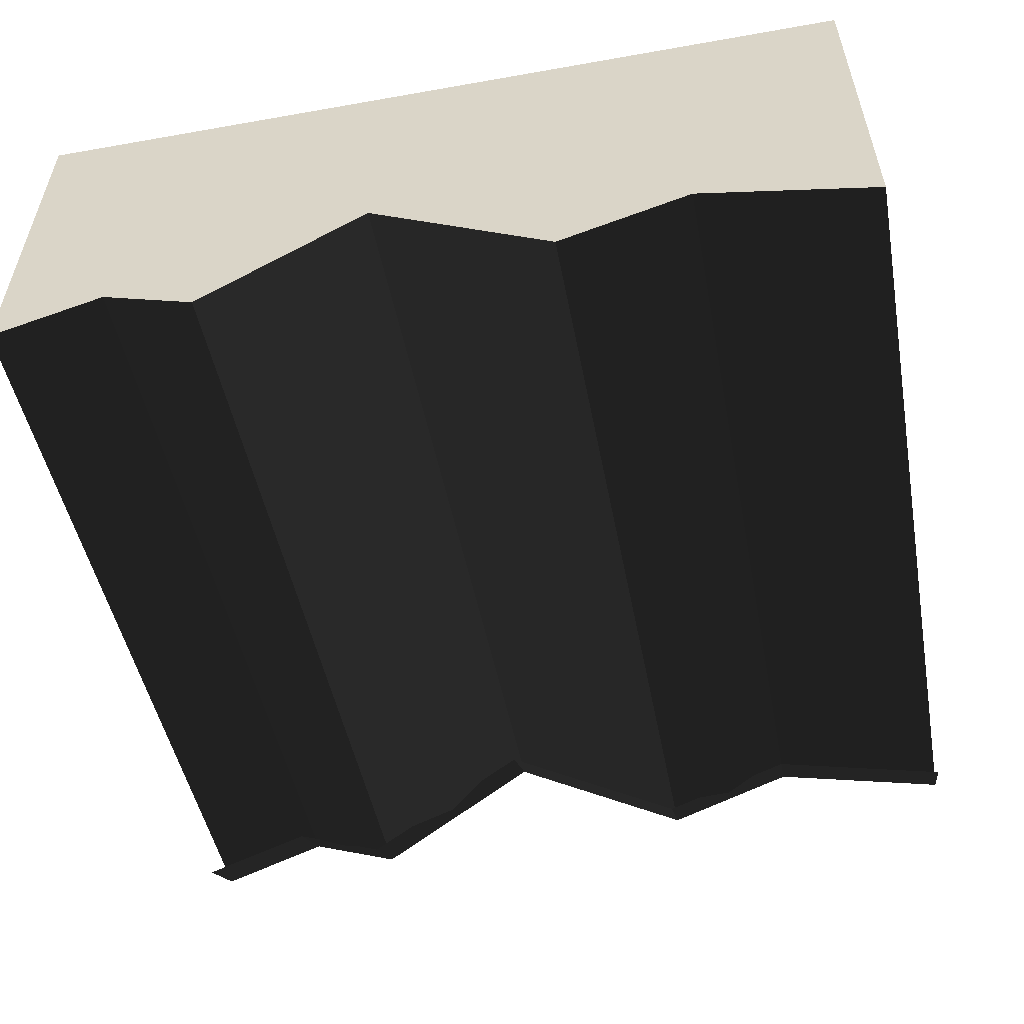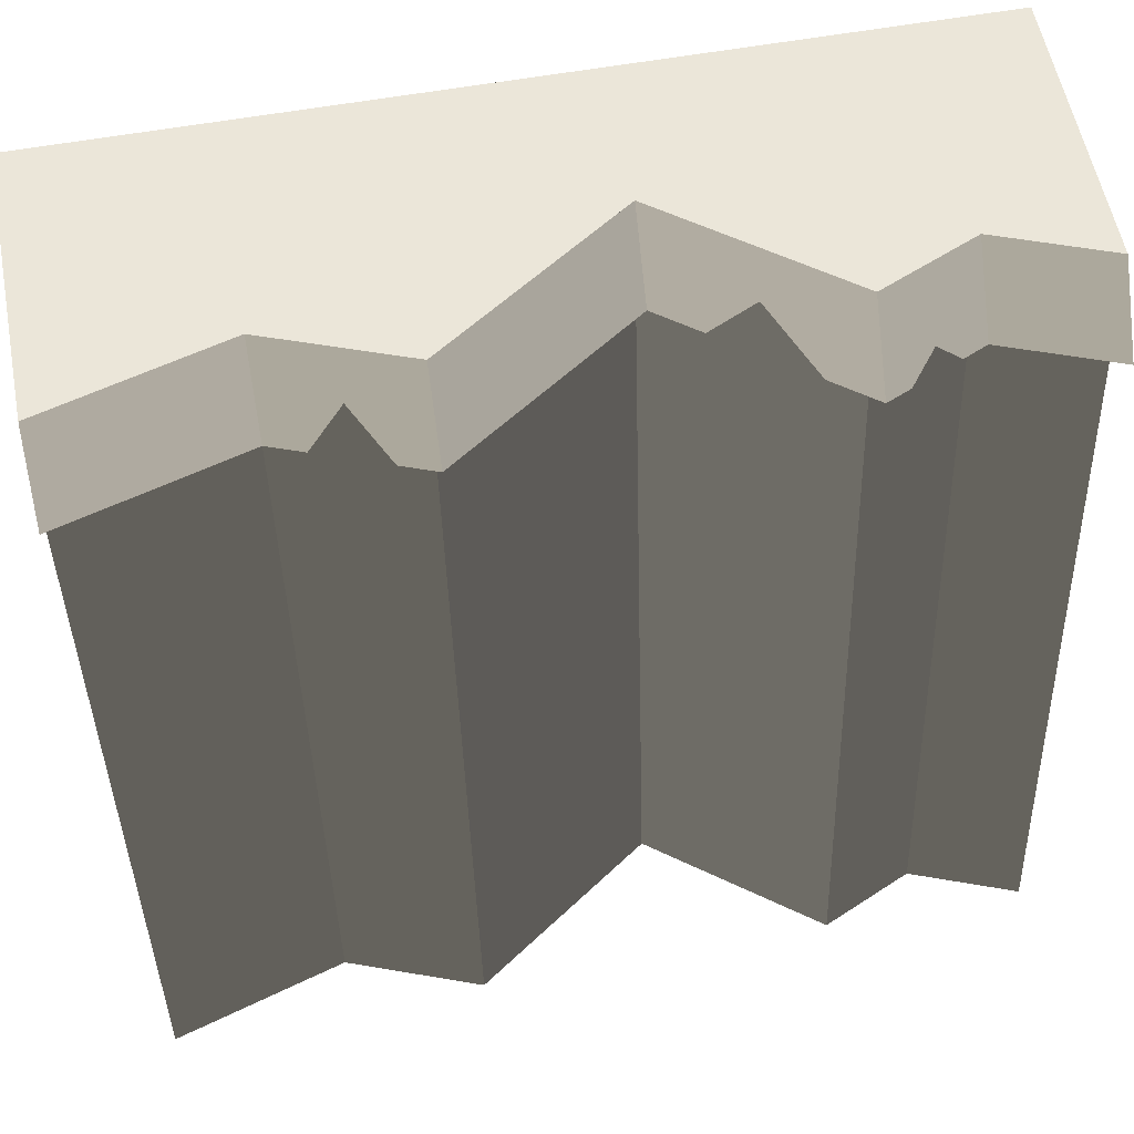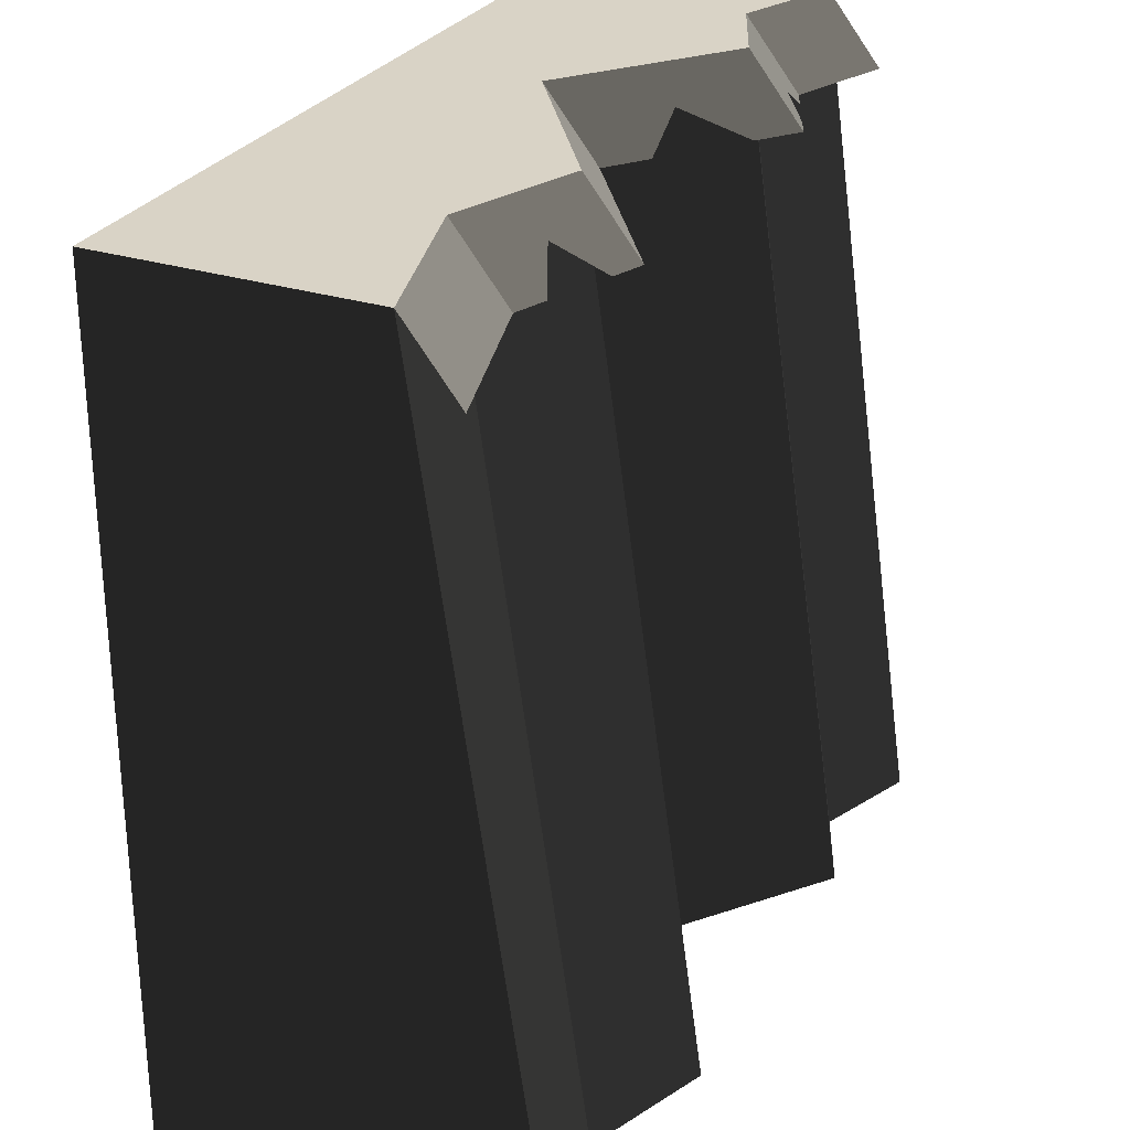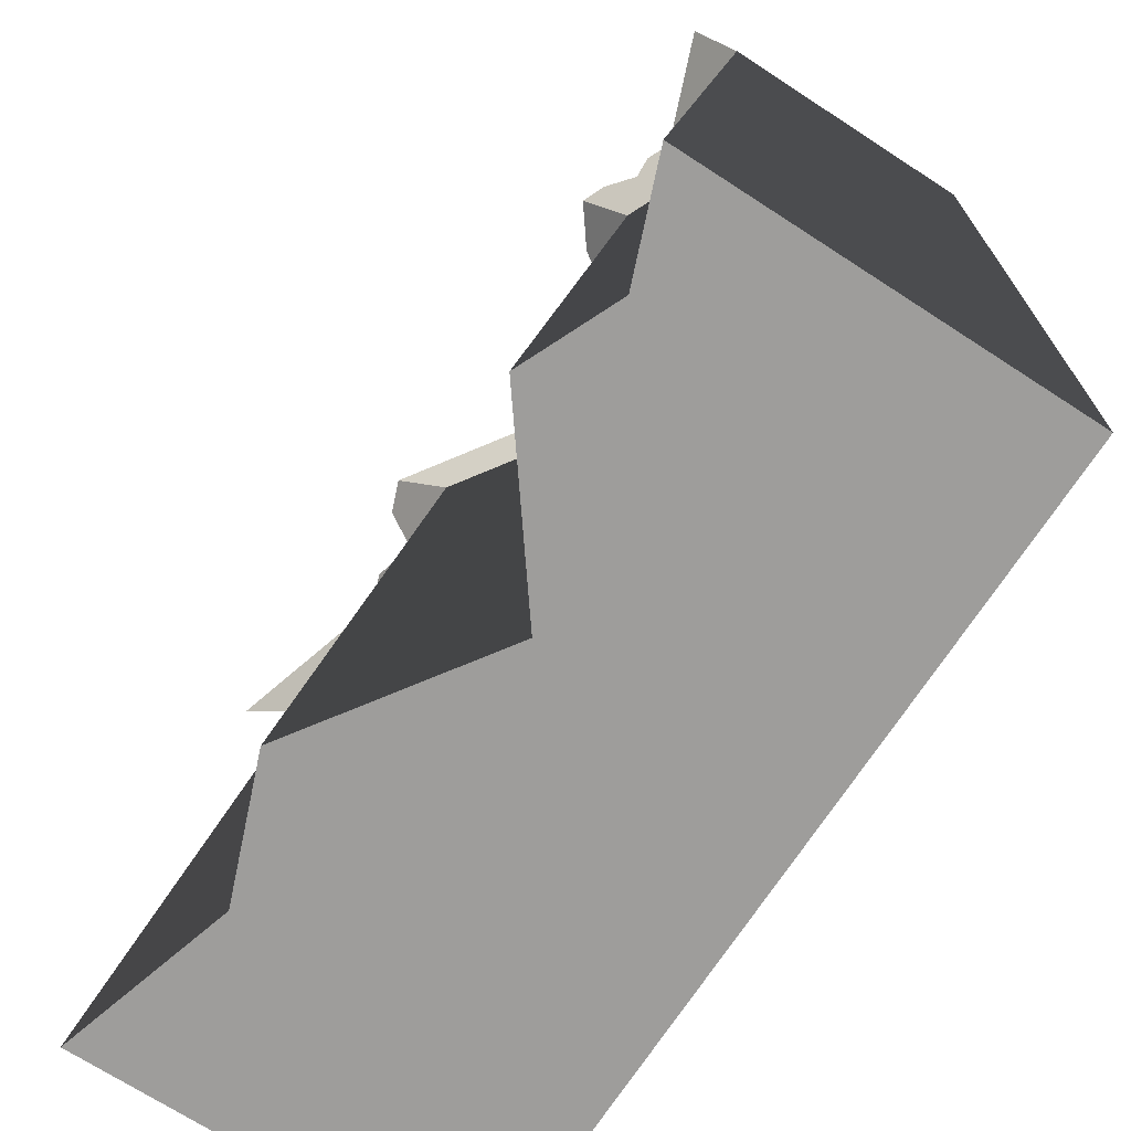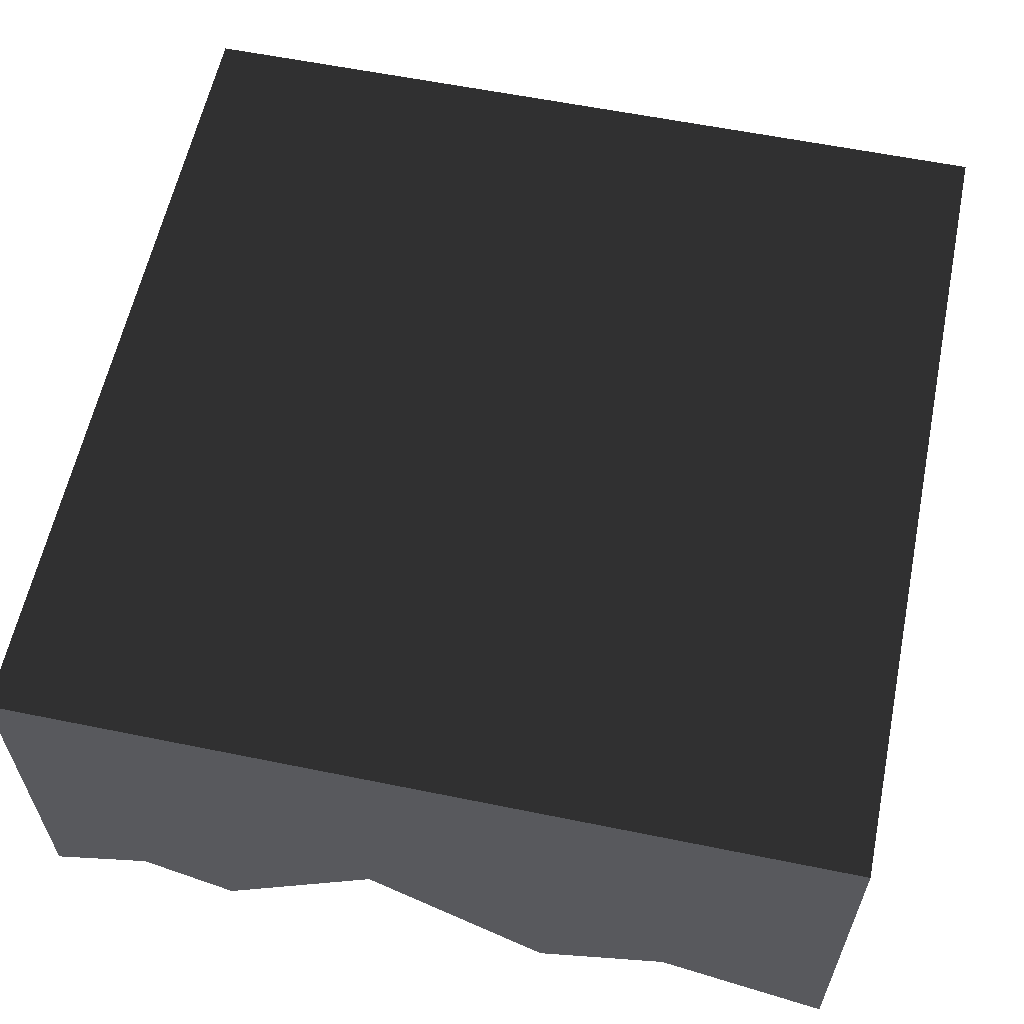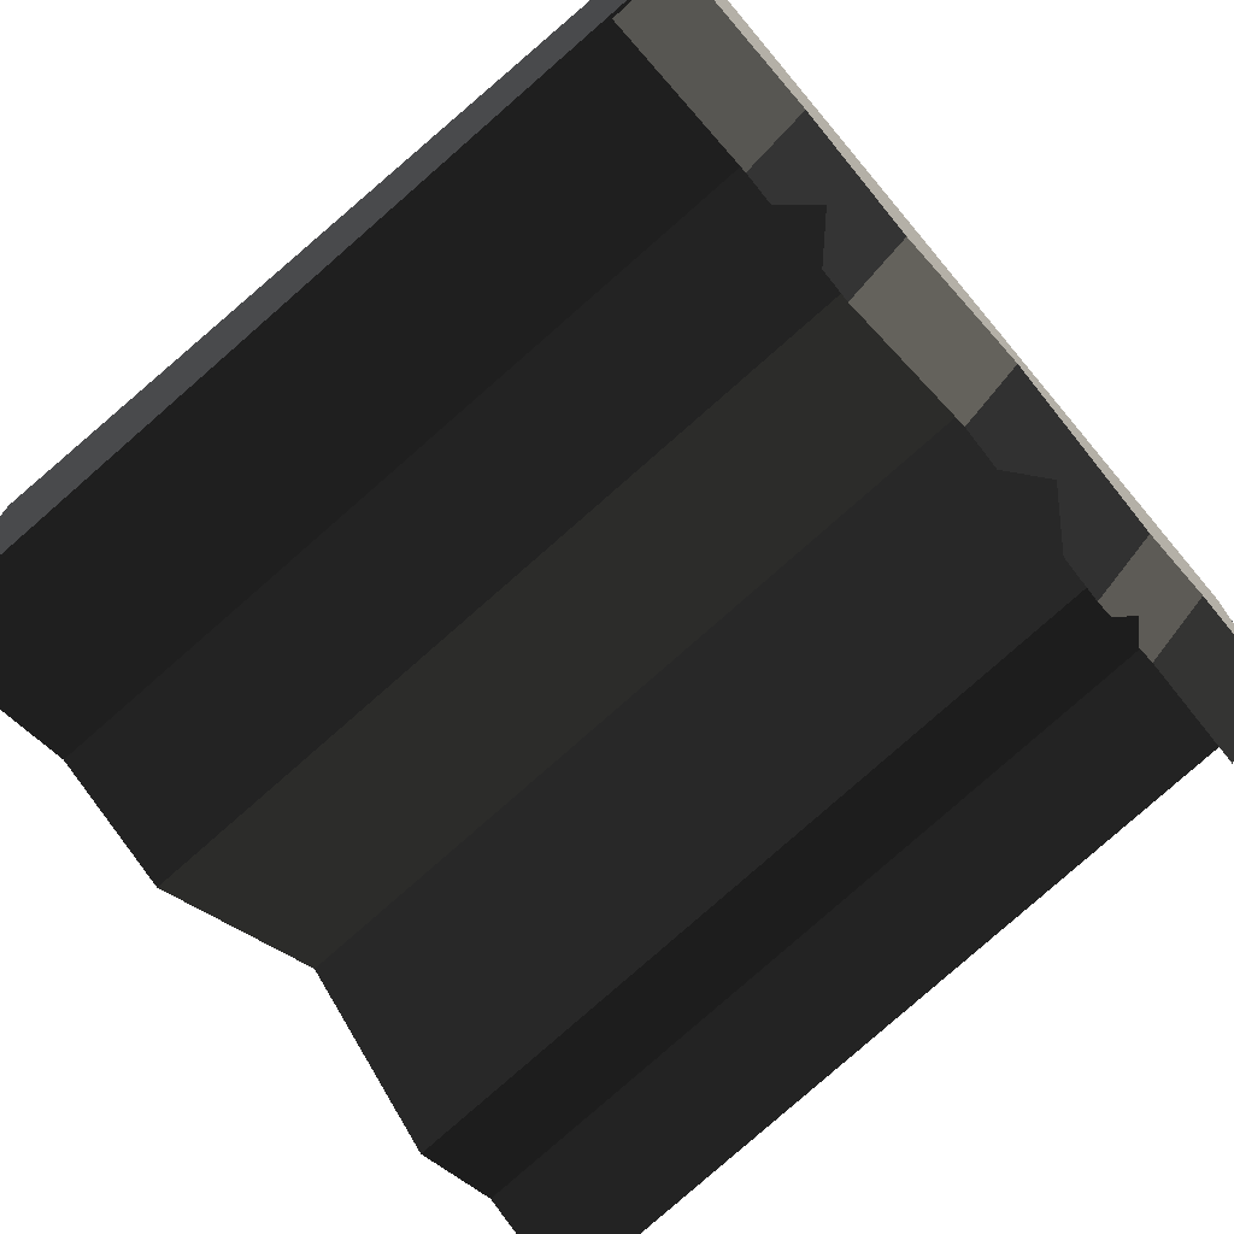
<metadata>
{"format":"obj","ext":"obj","renderer":"f3d","projection":"perspective","resolution":1024,"background":"white","views":[{"elev":-55.1,"azim":10.6,"up":"+Z"},{"elev":56.8,"azim":169.2,"up":"+Y"},{"elev":28.3,"azim":115.5,"up":"+Y"},{"elev":-70.7,"azim":-123.0,"up":"+Y"},{"elev":59.7,"azim":11.8,"up":"+Z"},{"elev":-71.1,"azim":130.3,"up":"+Z"}]}
</metadata>
<code>
g cliffGrey_top
v 0 2.432e-15 -4.584
v 0 2.461e-15 0
v 1.24 0 -4.106
v 10 2.461e-15 -1.167e-12
v 4.25 3.281e-15 -3.126
v 2.337 3.281e-15 -4.584
v 6.414 3.281e-15 -4.584
v 7.957 2.461e-15 -3.996
v 10 2.432e-15 -4.584
v 0 10 0
v 0 10 -3.137
v 7.957 10 -2.549
v 6.414 10 -3.137
v 1.24 10 -2.658
v 2.337 10 -3.137
v 4.25 10 -1.678
v 10 10 -3.137
v 10 10 -1.167e-12
v 1.24 9.182 -3.302
v 0 9.182 -3.78
v 4.25 9.182 -2.322
v 6.414 9.182 -3.78
v 7.957 9.182 -3.192
v 10 9.182 -3.78
v 6.803 9.182 -3.632
v 7.186 9.591 -3.164
v 7.569 9.182 -3.34
v 2.337 9.182 -3.78
v 2.815 9.182 -3.415
v 3.293 9.591 -2.729
v 3.771 9.182 -2.686
v 1.514 9.182 -3.421
v 1.788 9.386 -3.38
v 2.062 9.182 -3.66
f 2 1 3
f 3 4 2
f 3 5 4
f 3 6 5
f 5 7 4
f 7 8 4
f 8 9 4
f 2 10 11
f 11 1 2
f 12 8 7
f 7 13 12
f 6 3 14
f 14 15 6
f 5 6 15
f 15 16 5
f 17 9 8
f 8 12 17
f 7 5 16
f 16 13 7
f 2 4 18
f 18 10 2
f 14 3 1
f 1 11 14
f 18 4 9
f 9 17 18
f 14 11 10
f 10 16 14
f 10 18 16
f 16 15 14
f 18 13 16
f 18 12 13
f 18 17 12
f 14 19 20
f 20 11 14
f 22 21 16
f 16 13 22
f 24 23 12
f 12 17 24
f 25 22 13
f 13 26 25
f 26 13 12
f 26 12 23
f 23 27 26
f 29 28 15
f 15 30 29
f 30 15 16
f 30 16 21
f 21 31 30
f 32 19 14
f 14 33 32
f 33 14 15
f 33 15 28
f 28 34 33

</code>
